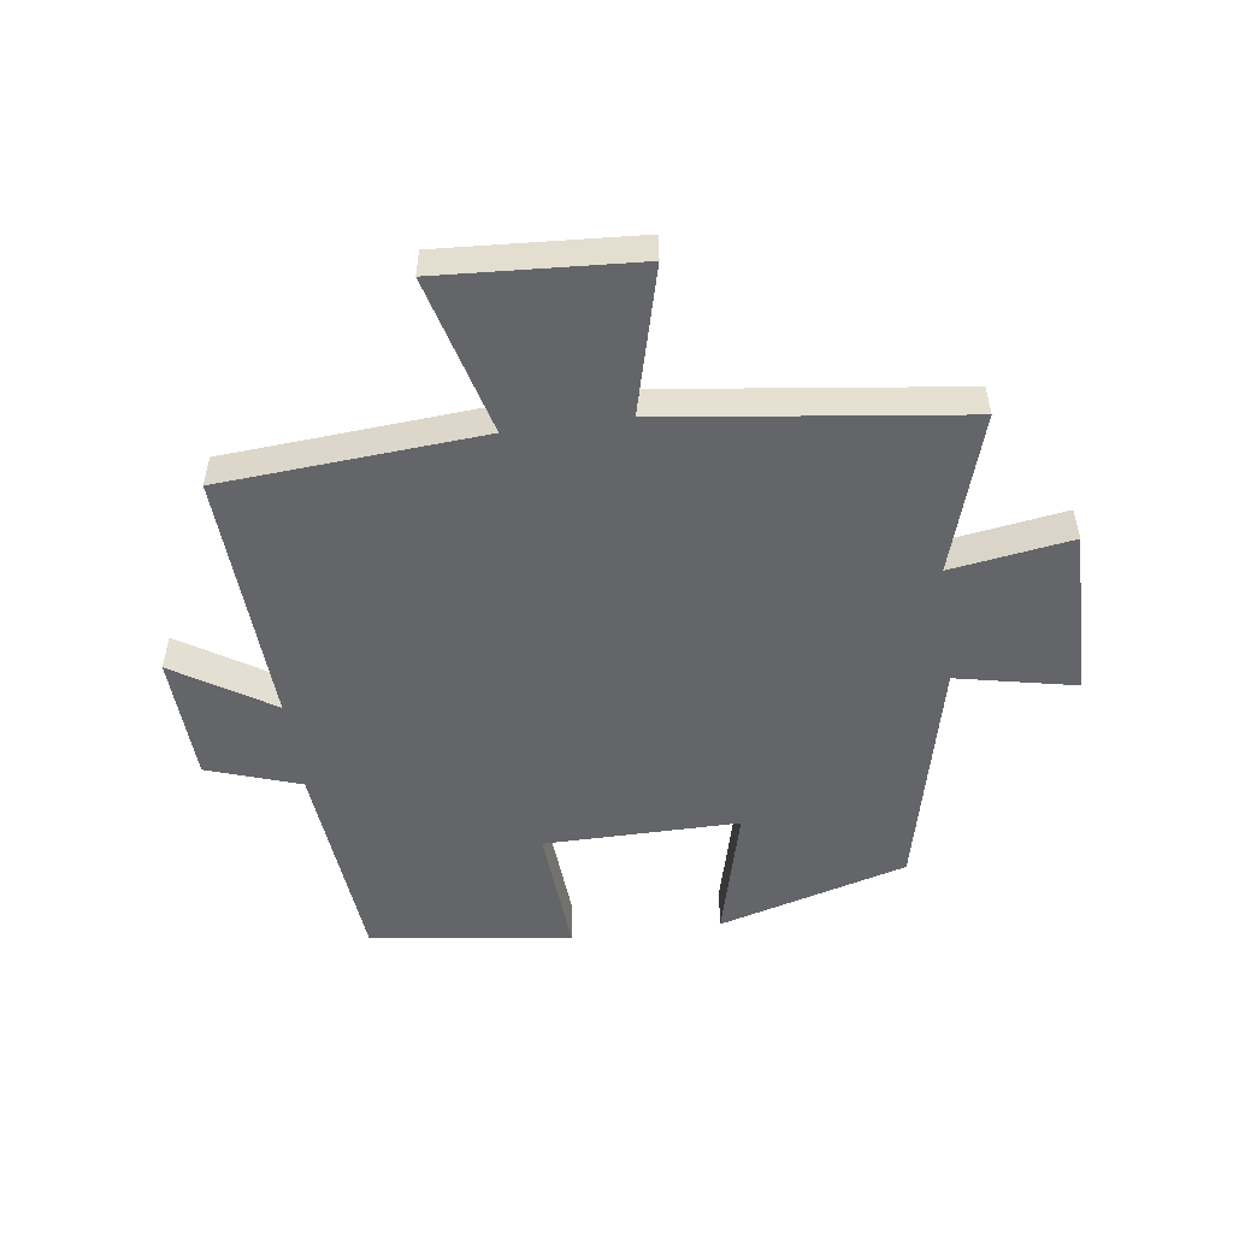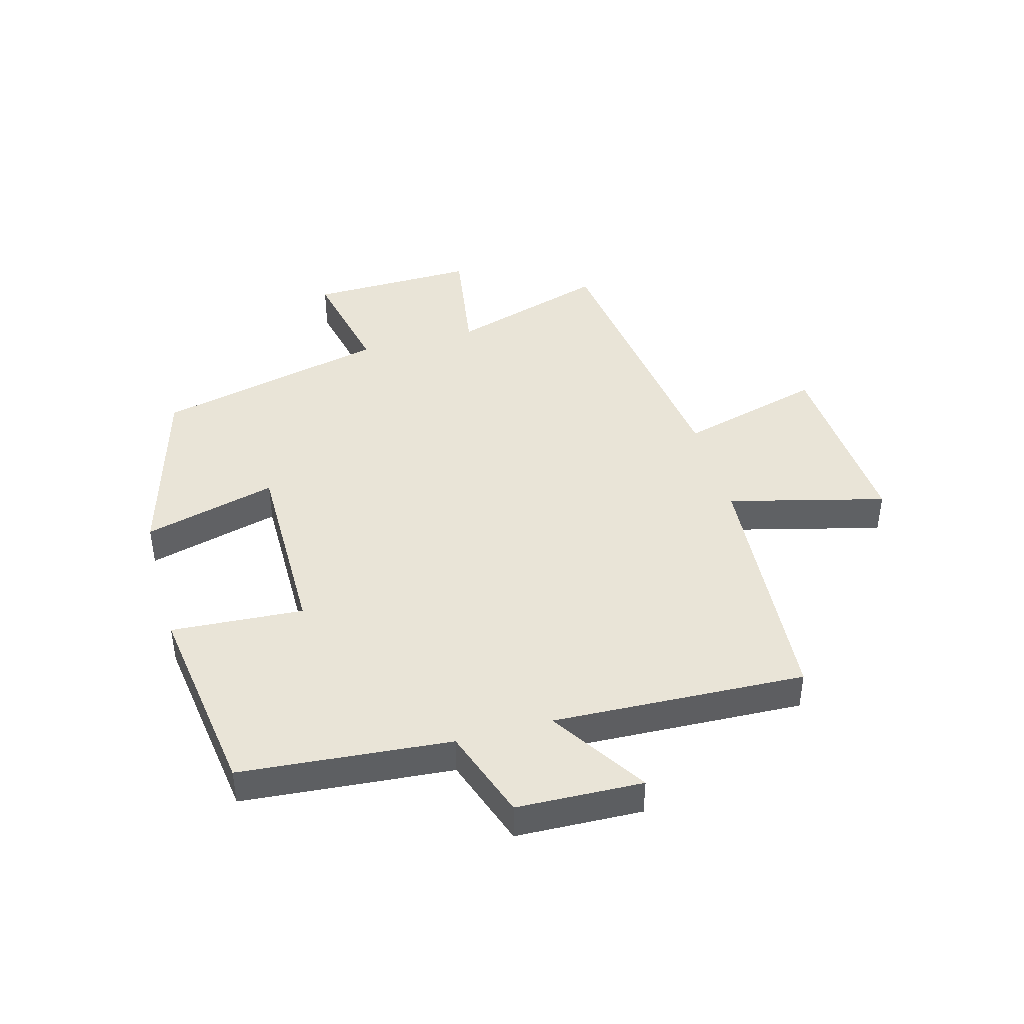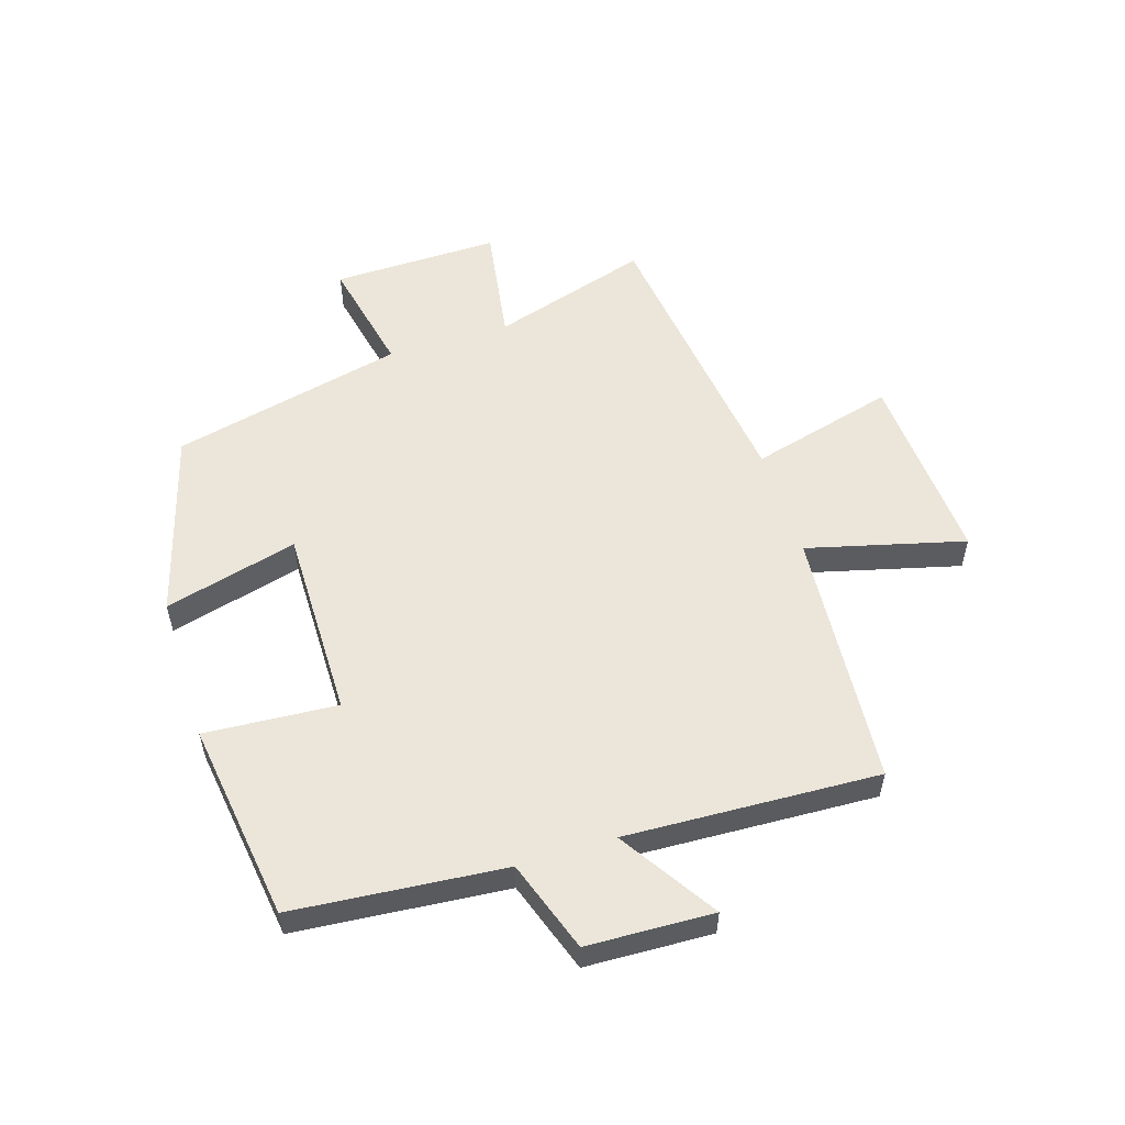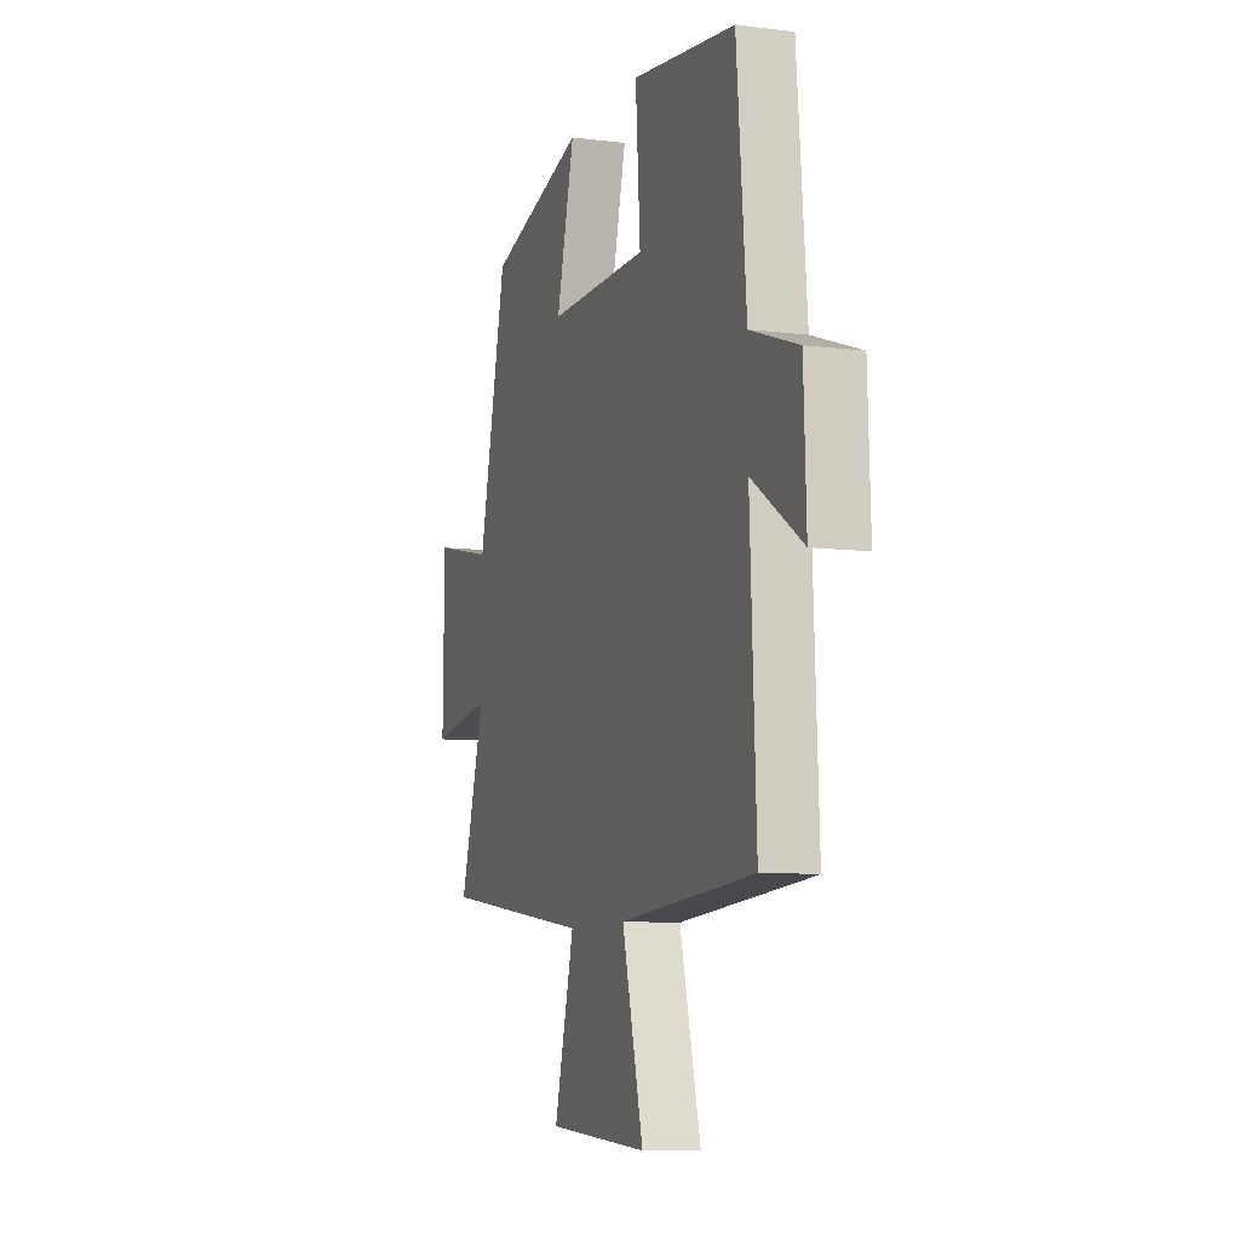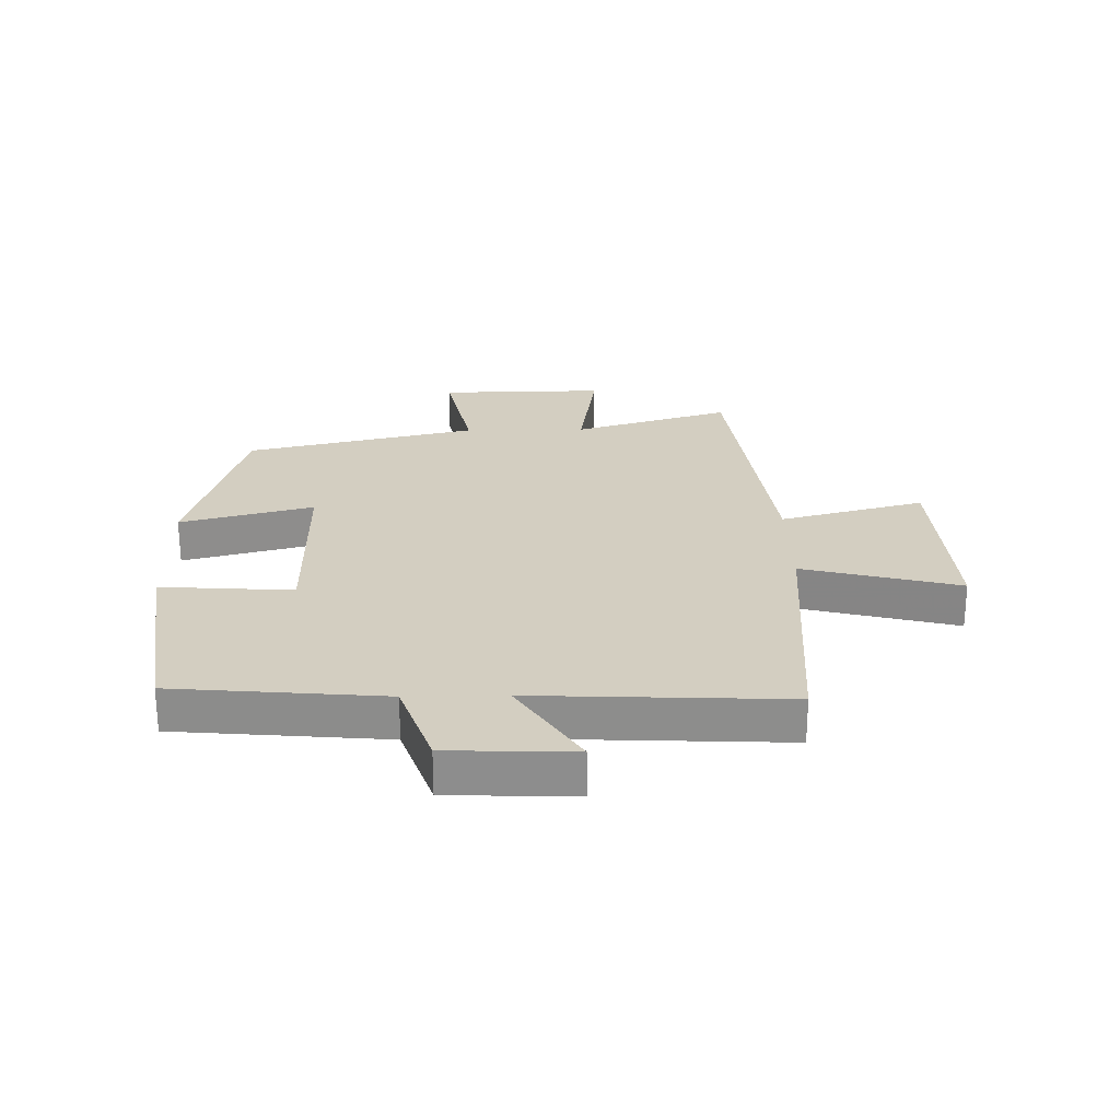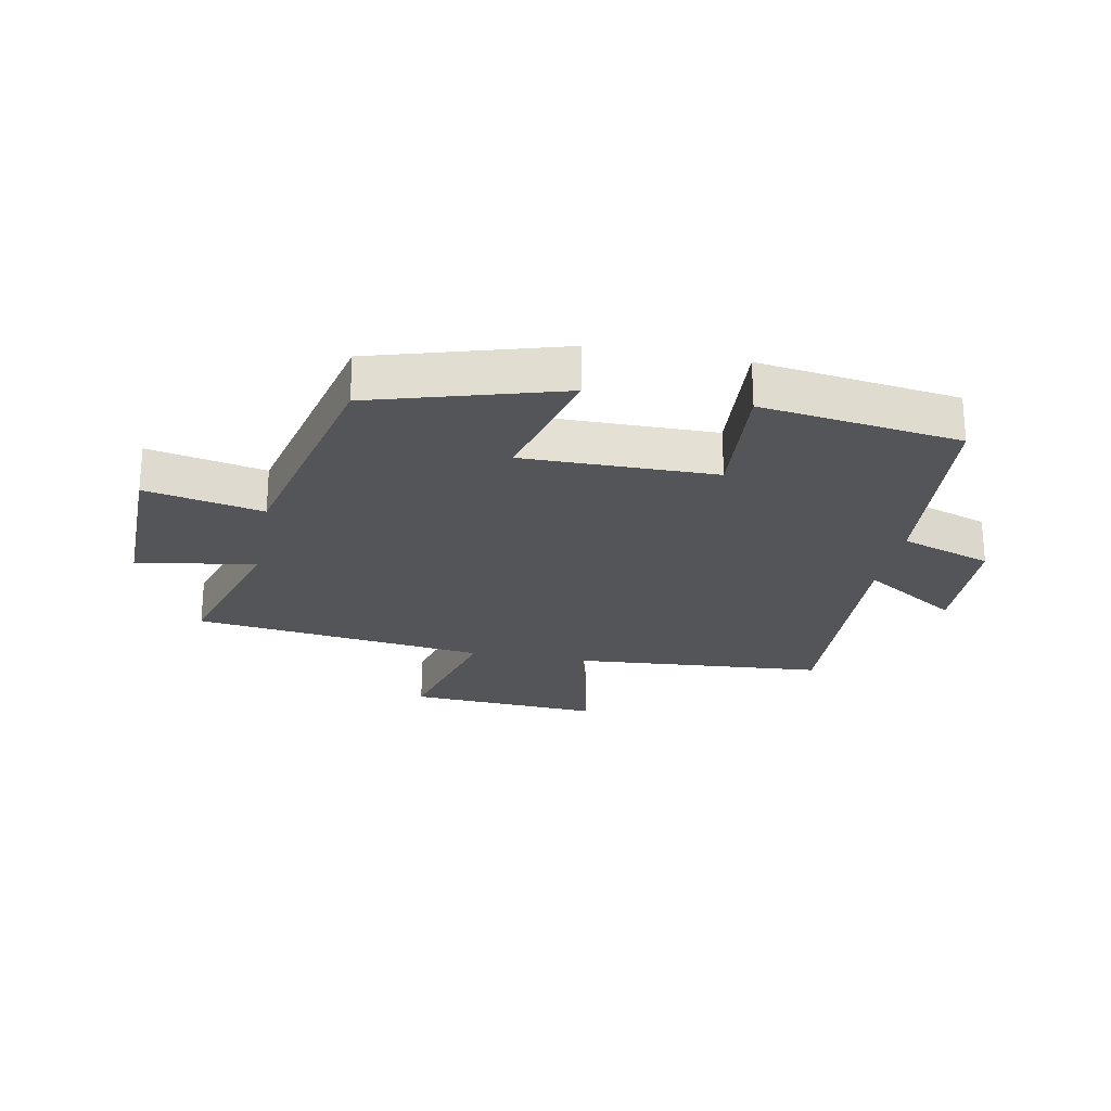
<metadata>
{"format":"obj","ext":"obj","renderer":"f3d","projection":"perspective","resolution":1024,"background":"white","views":[{"elev":-51.4,"azim":-172.2,"up":"+Y"},{"elev":43.0,"azim":74.4,"up":"+Y"},{"elev":55.1,"azim":72.5,"up":"+Y"},{"elev":-8.4,"azim":71.1,"up":"+Z"},{"elev":25.3,"azim":88.9,"up":"+Y"},{"elev":-24.0,"azim":-10.8,"up":"+Y"}]}
</metadata>
<code>
v 0.469 0.07 0.454
v 0.5 0.07 0.107
v 0.651 0.07 0.055
v 0.659 0.07 -0.153
v 0.5 0.07 -0.051
v 0.519 0.07 -0.468
v 0.094 0.07 -0.5
v 0.161 0.07 -0.759
v -0.159 0.07 -0.739
v -0.096 0.07 -0.5
v -0.58 0.07 -0.438
v -0.5 0.07 -0.177
v -0.697 0.07 -0.208
v -0.693 0.07 0.068
v -0.5 0.07 0.027
v -0.411 0.07 0.411
v -0.103 0.07 0.5
v -0.16 0.07 0.28
v 0.156 0.07 0.282
v 0.141 0.07 0.5
v 0.469 0 0.454
v 0.5 0 0.107
v 0.651 0 0.055
v 0.659 0 -0.153
v 0.5 0 -0.051
v 0.519 0 -0.468
v 0.094 0 -0.5
v 0.161 0 -0.759
v -0.159 0 -0.739
v -0.096 0 -0.5
v -0.58 0 -0.438
v -0.5 0 -0.177
v -0.697 0 -0.208
v -0.693 0 0.068
v -0.5 0 0.027
v -0.411 0 0.411
v -0.103 0 0.5
v -0.16 0 0.28
v 0.156 0 0.282
v 0.141 0 0.5
f 19 20 1 2
f 18 19 2
f 15 16 17 18
f 15 18 2 3
f 12 13 14 15
f 12 15 3
f 10 11 12
f 7 8 9 10
f 5 6 7 10
f 5 10 12
f 3 4 5
f 3 5 12
f 22 21 40 39
f 22 39 38
f 38 37 36 35
f 23 22 38 35
f 35 34 33 32
f 23 35 32
f 32 31 30
f 30 29 28 27
f 30 27 26 25
f 32 30 25
f 25 24 23
f 32 25 23
f 1 21 22 2
f 2 22 23 3
f 3 23 24 4
f 4 24 25 5
f 5 25 26 6
f 6 26 27 7
f 7 27 28 8
f 8 28 29 9
f 9 29 30 10
f 10 30 31 11
f 11 31 32 12
f 12 32 33 13
f 13 33 34 14
f 14 34 35 15
f 15 35 36 16
f 16 36 37 17
f 17 37 38 18
f 18 38 39 19
f 19 39 40 20
f 20 40 21 1

</code>
